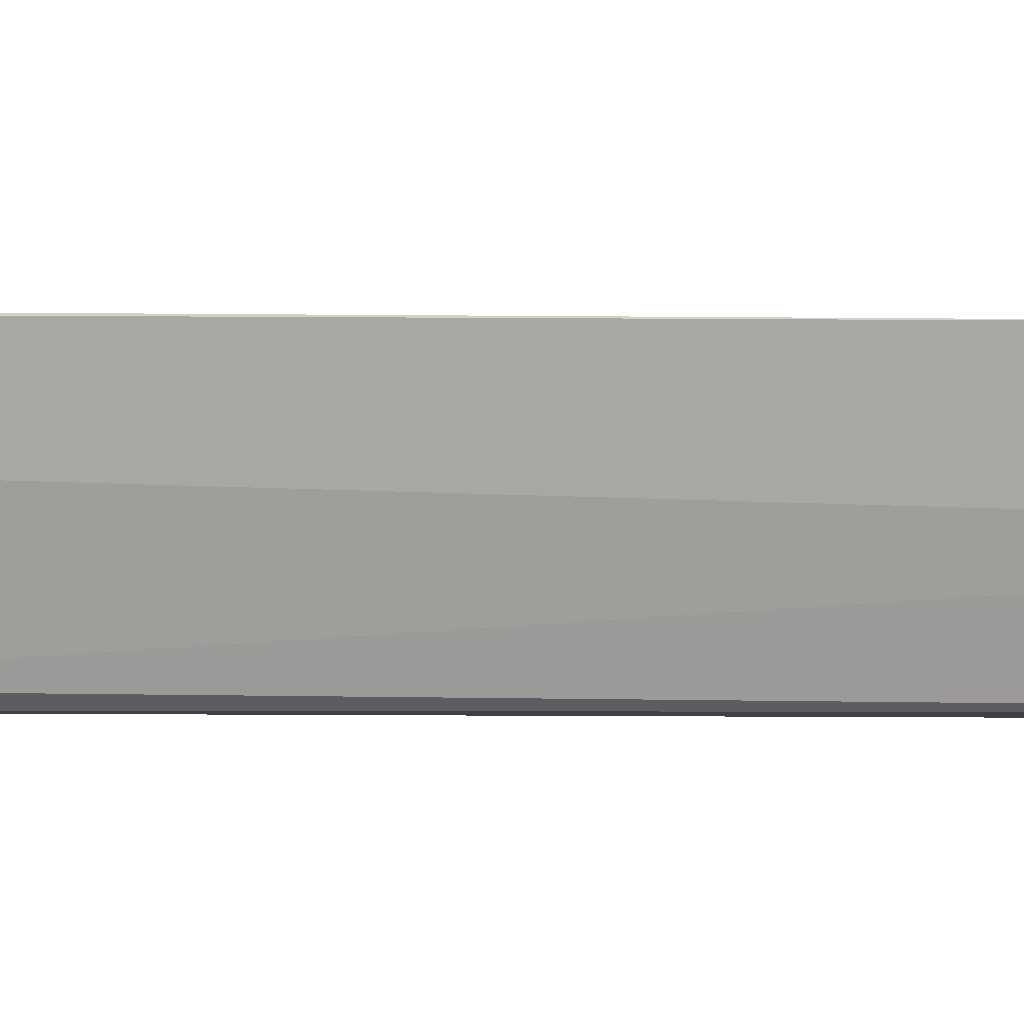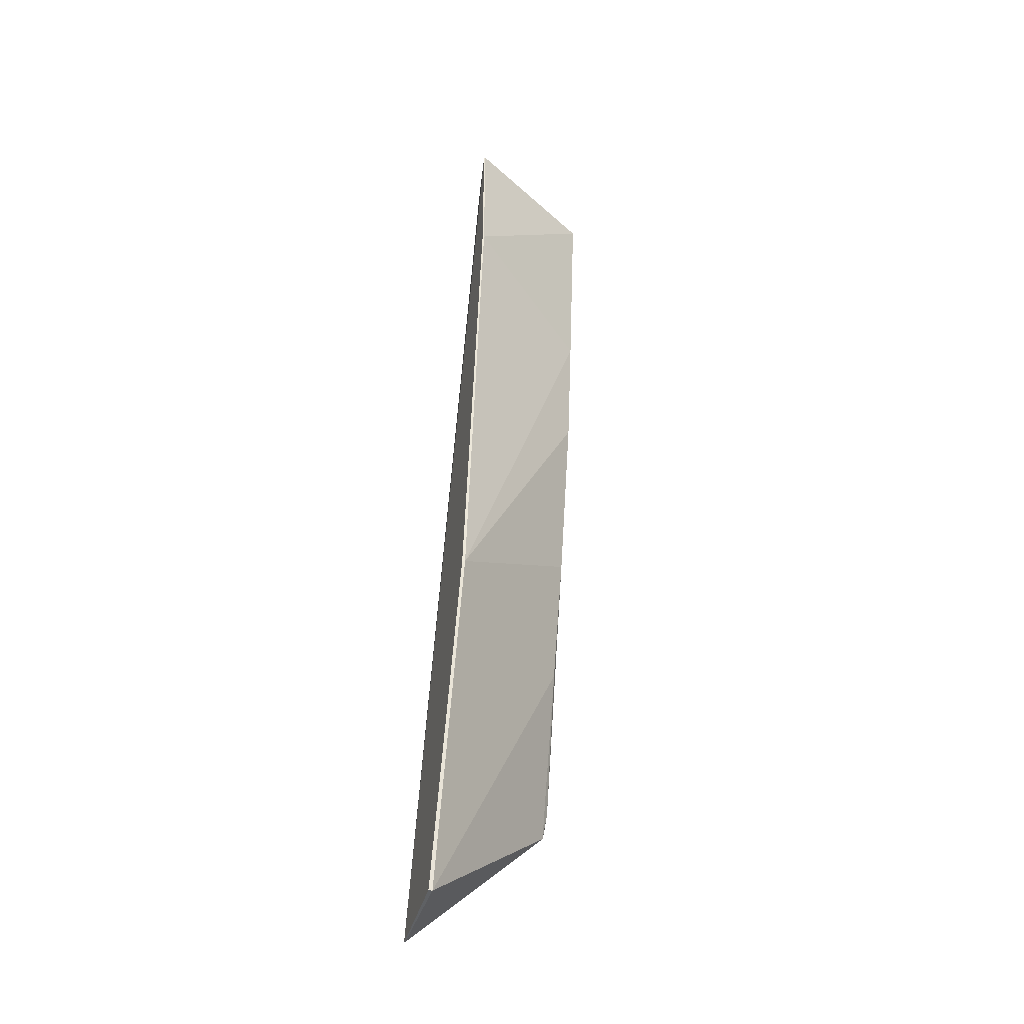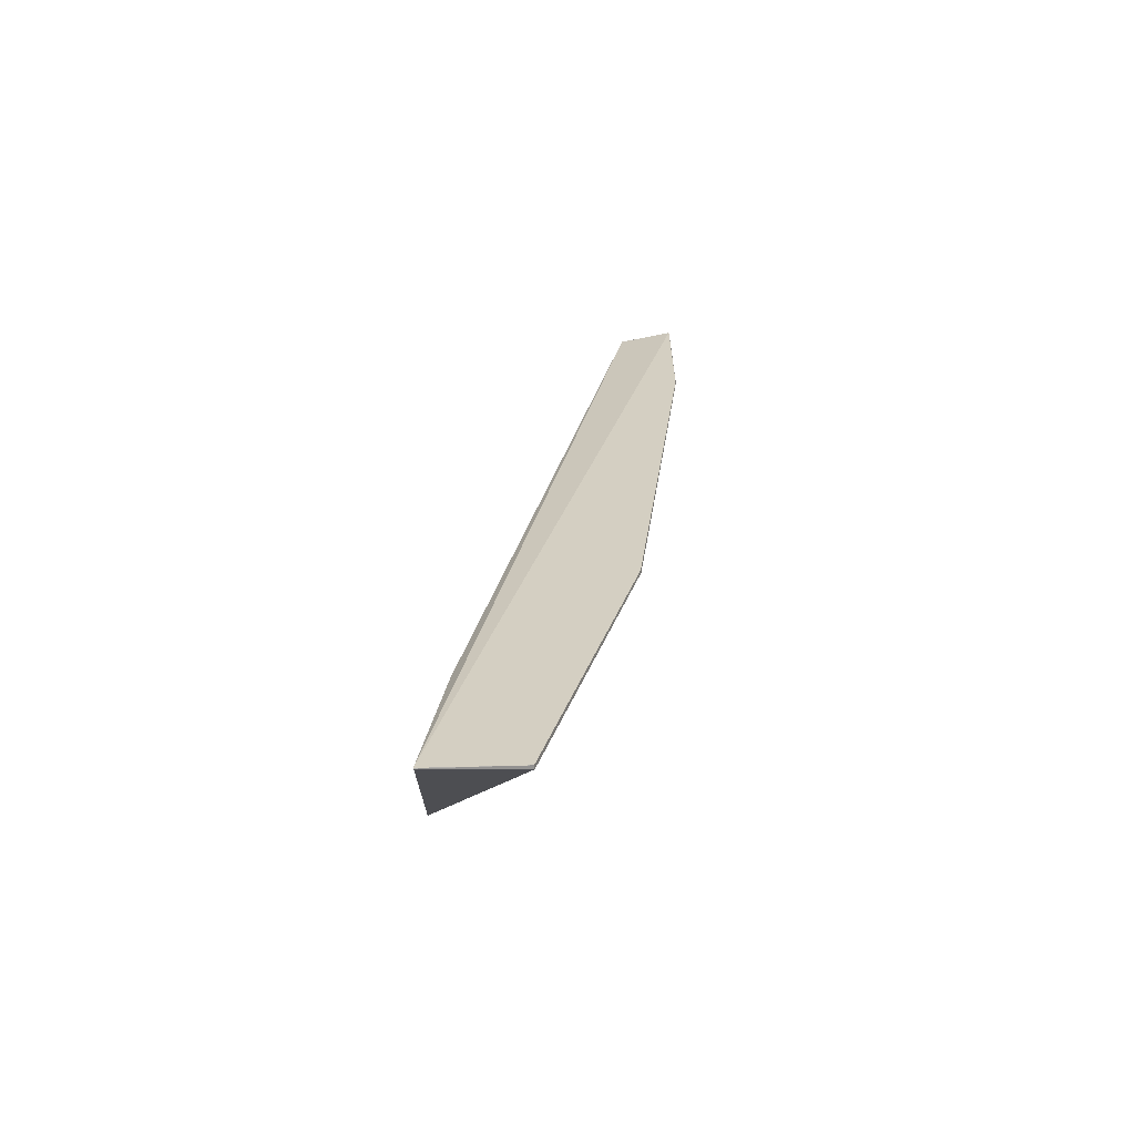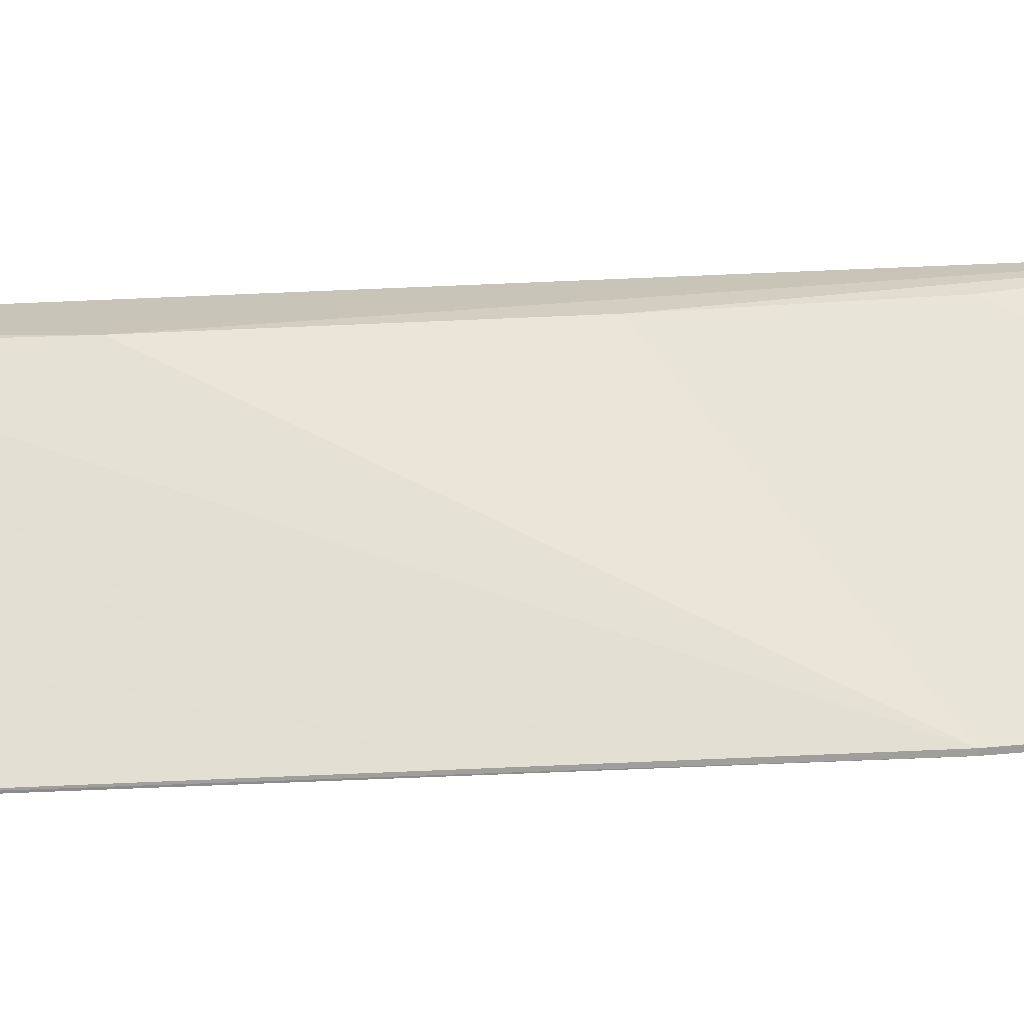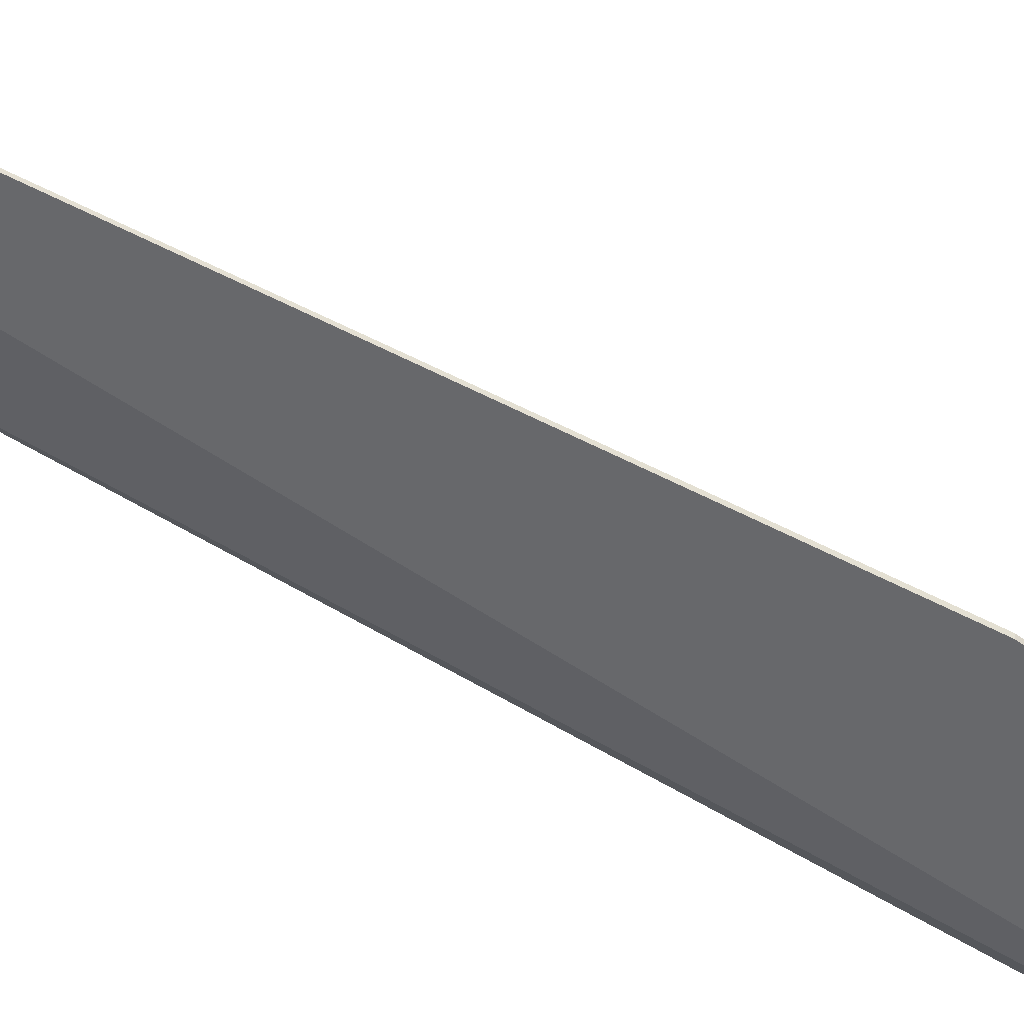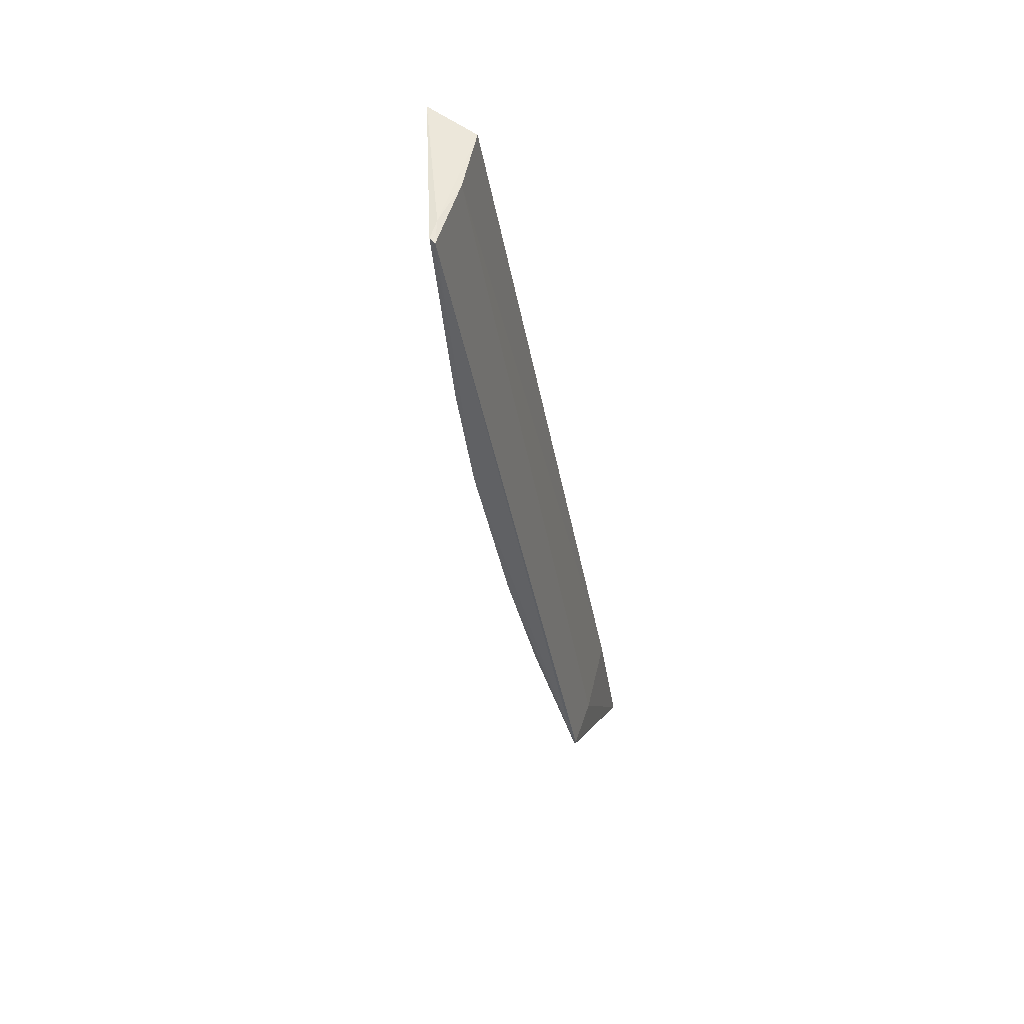
<metadata>
{"format":"obj","ext":"obj","renderer":"f3d","projection":"perspective","resolution":1024,"background":"white","views":[{"elev":4.9,"azim":105.6,"up":"+Z"},{"elev":-45.3,"azim":-106.4,"up":"+Y"},{"elev":-63.9,"azim":-178.5,"up":"+Y"},{"elev":11.7,"azim":-92.2,"up":"+Z"},{"elev":-52.4,"azim":-113.2,"up":"+Z"},{"elev":56.3,"azim":27.2,"up":"+Y"}]}
</metadata>
<code>
v -0.1223 -0.004472 -0.08922
v -0.1146 -0.04293 -0.08919
v -0.1159 -0.04307 -0.0955
v -0.1263 -0.004462 -0.096
v -0.1237 -0.03492 -0.09586
v -0.1237 -0.004516 -0.09554
v -0.1229 -0.004492 -0.0926
v -0.1209 -0.02078 -0.08946
v -0.1263 -0.0123 -0.09592
v -0.1194 -0.05059 -0.09583
v -0.115 -0.05058 -0.096
v -0.115 -0.04309 -0.09173
v -0.1228 -0.004399 -0.0903
v -0.1174 -0.0355 -0.08946
v -0.1149 -0.04217 -0.08914
v -0.1226 -0.004446 -0.08932
v -0.1237 -0.03492 -0.096
v -0.1218 -0.01476 -0.08946
v -0.1147 -0.04351 -0.08933
v -0.1191 -0.02939 -0.08947
v -0.1263 -0.004463 -0.09594
v -0.1263 -0.01229 -0.096
v -0.1194 -0.05058 -0.096
v -0.115 -0.05059 -0.09597
f 7 3 6
f 11 6 3
f 11 4 6
f 12 3 7
f 12 11 3
f 12 2 11
f 12 7 1
f 12 1 2
f 13 7 6
f 13 6 4
f 13 1 7
f 14 5 10
f 15 2 1
f 15 1 8
f 16 1 13
f 17 5 9
f 17 4 11
f 18 9 5
f 18 5 8
f 18 16 9
f 18 8 1
f 18 1 16
f 19 11 2
f 19 2 15
f 19 15 14
f 19 14 10
f 20 8 5
f 20 5 14
f 20 15 8
f 20 14 15
f 21 9 16
f 21 16 13
f 21 13 4
f 22 17 9
f 22 4 17
f 22 21 4
f 22 9 21
f 23 17 11
f 23 10 5
f 23 5 17
f 24 19 10
f 24 11 19
f 24 23 11
f 24 10 23

</code>
